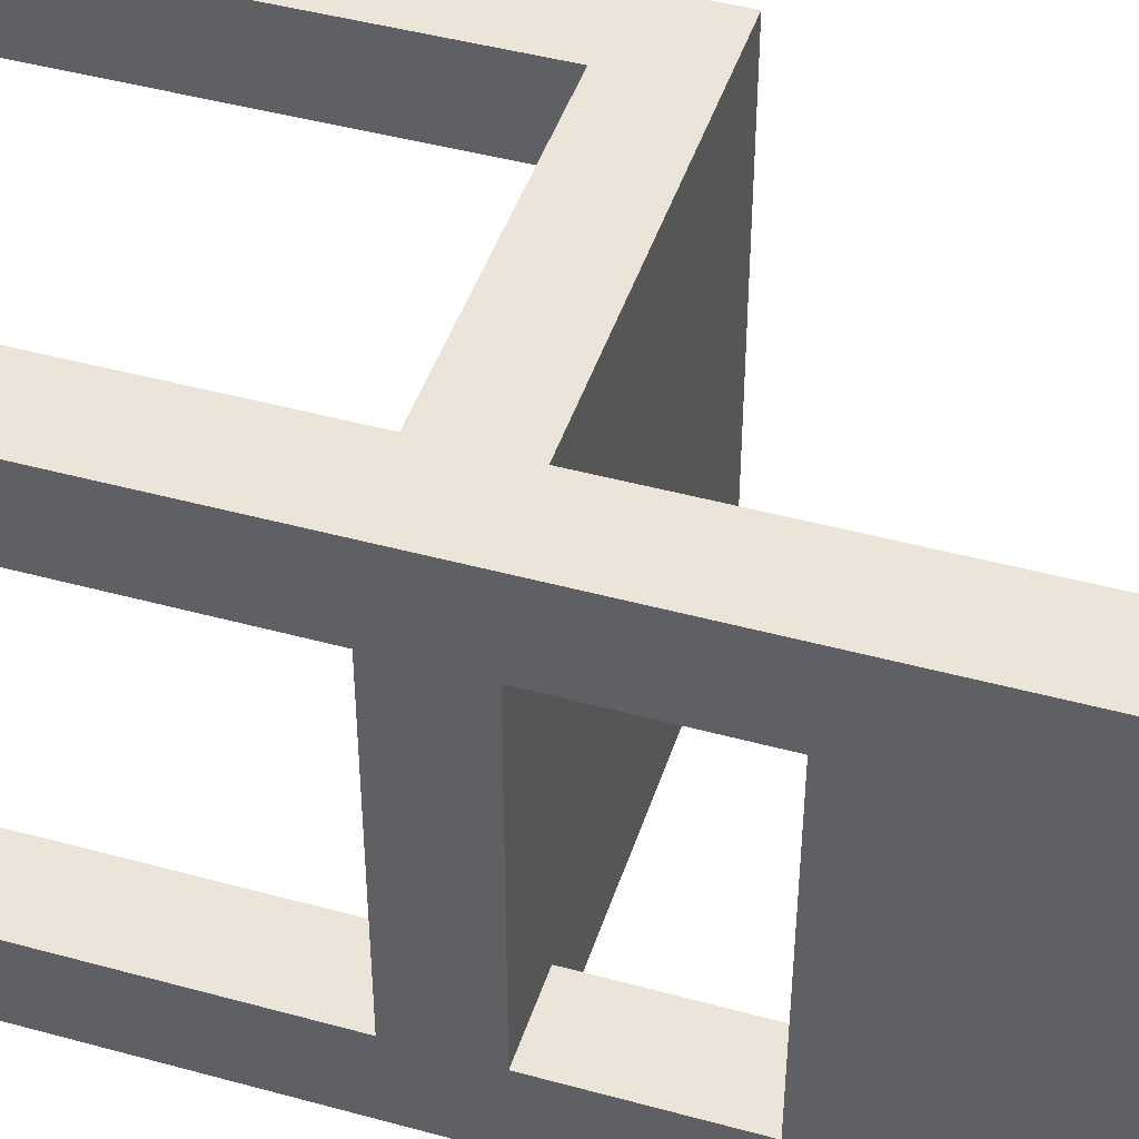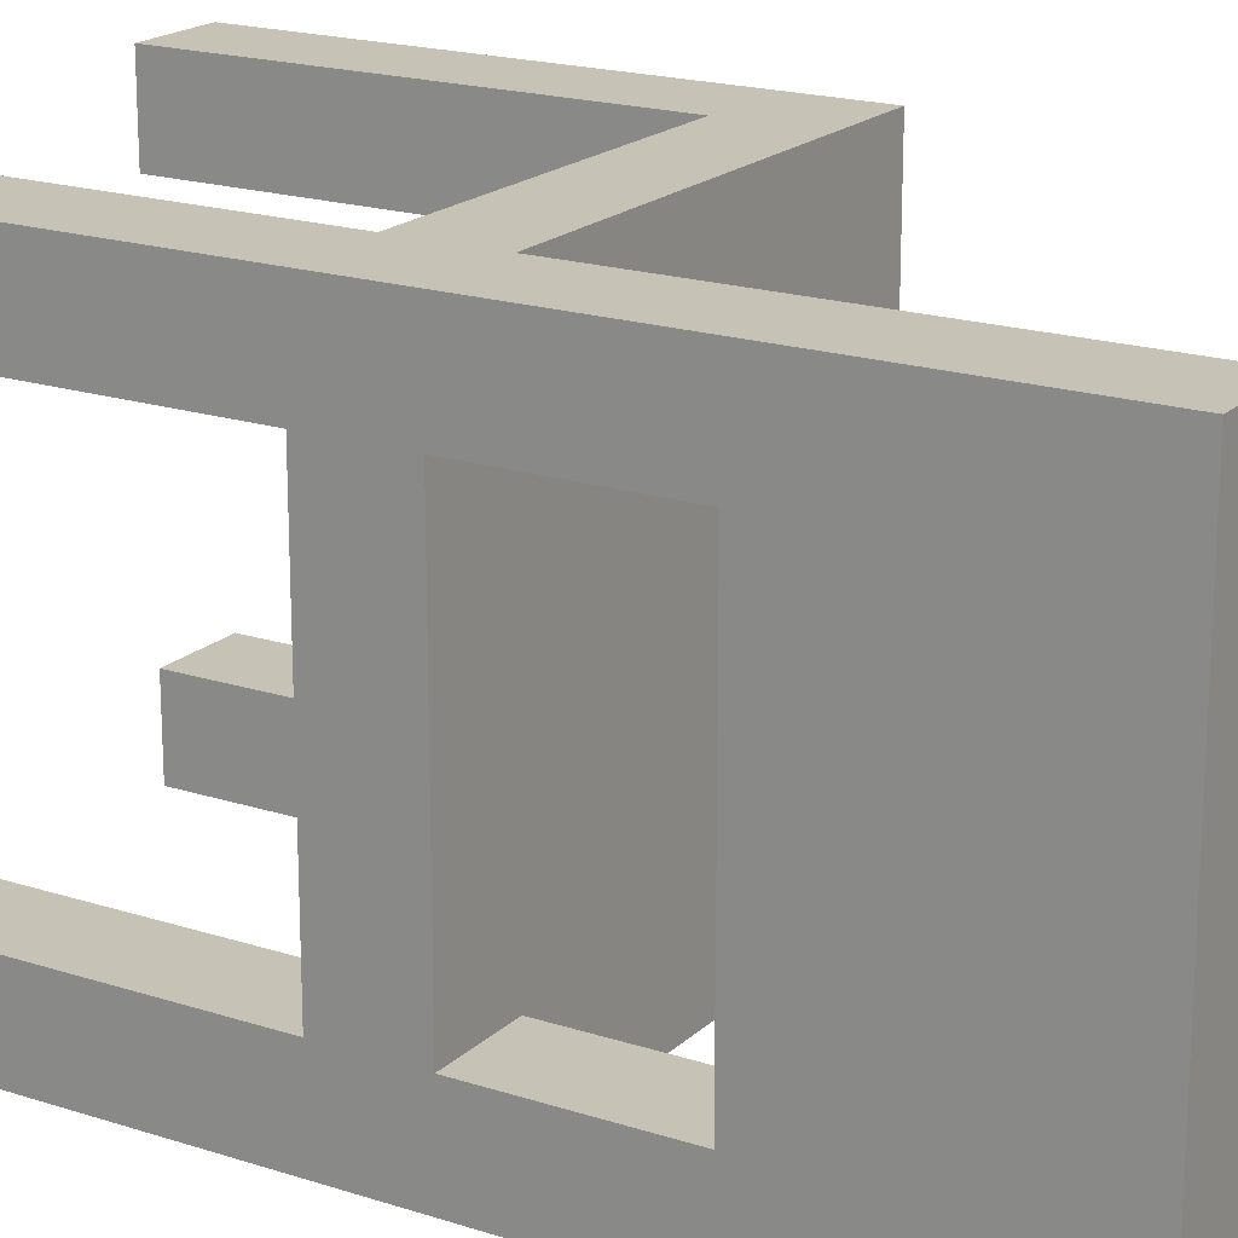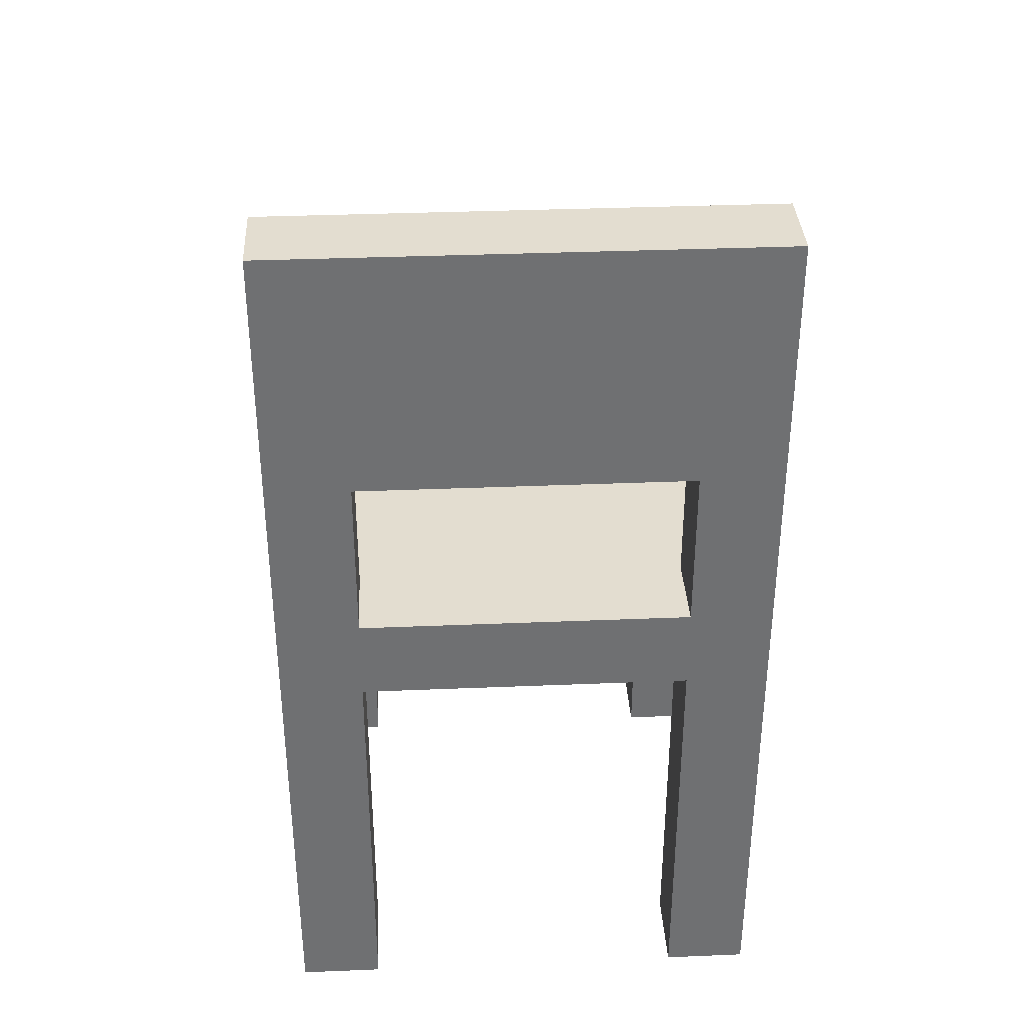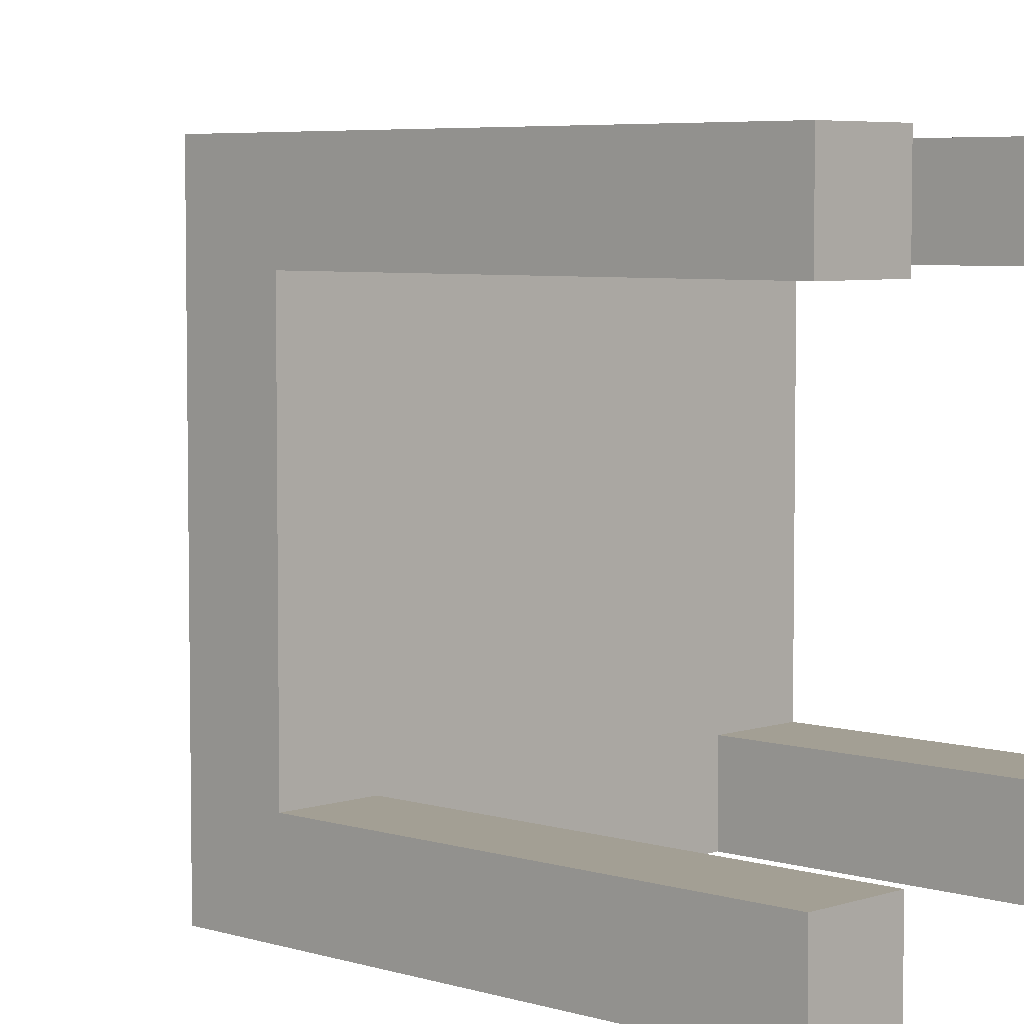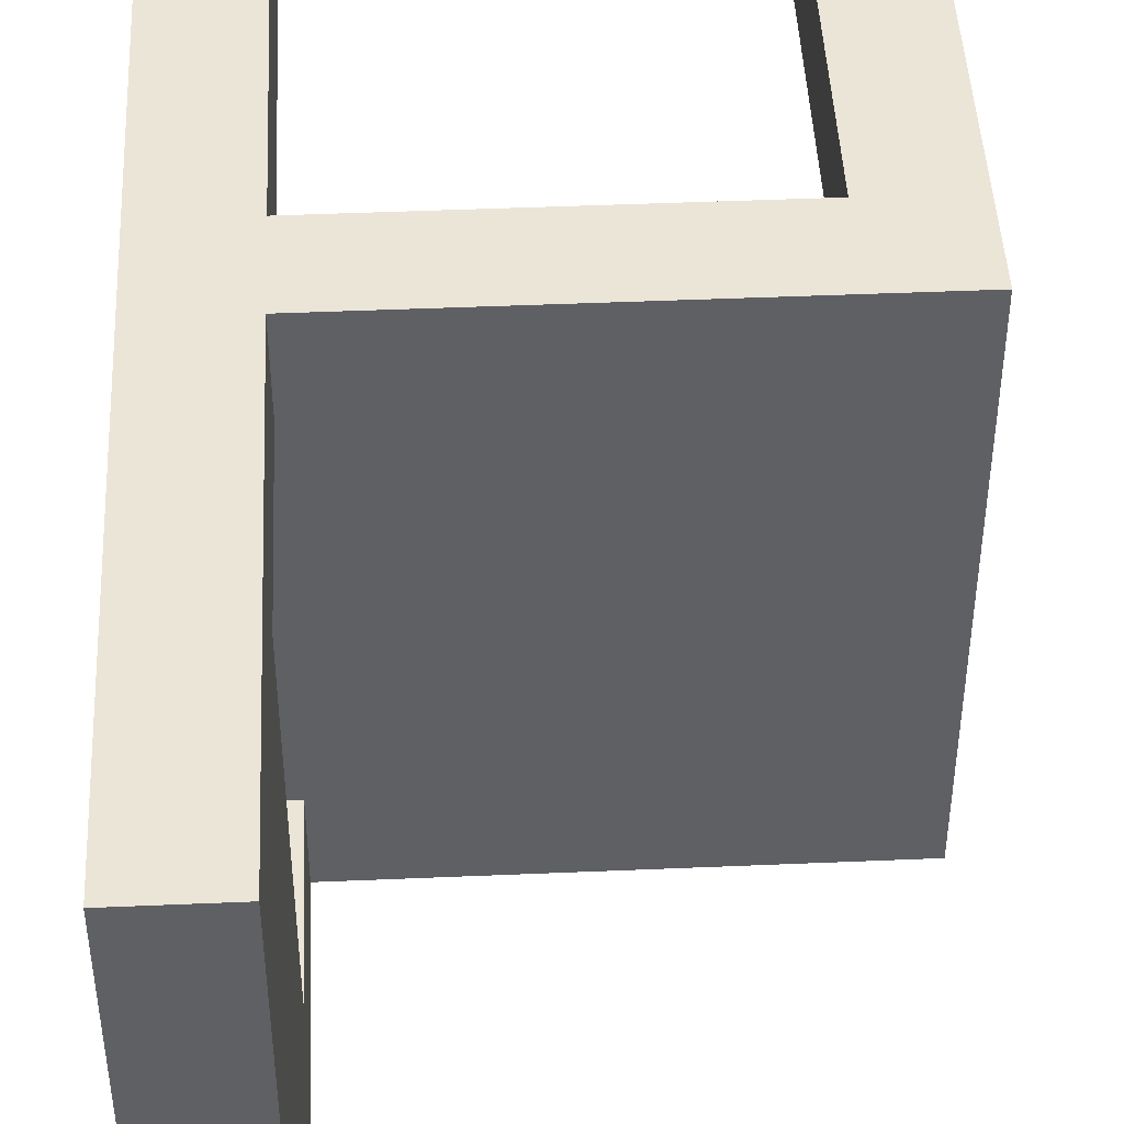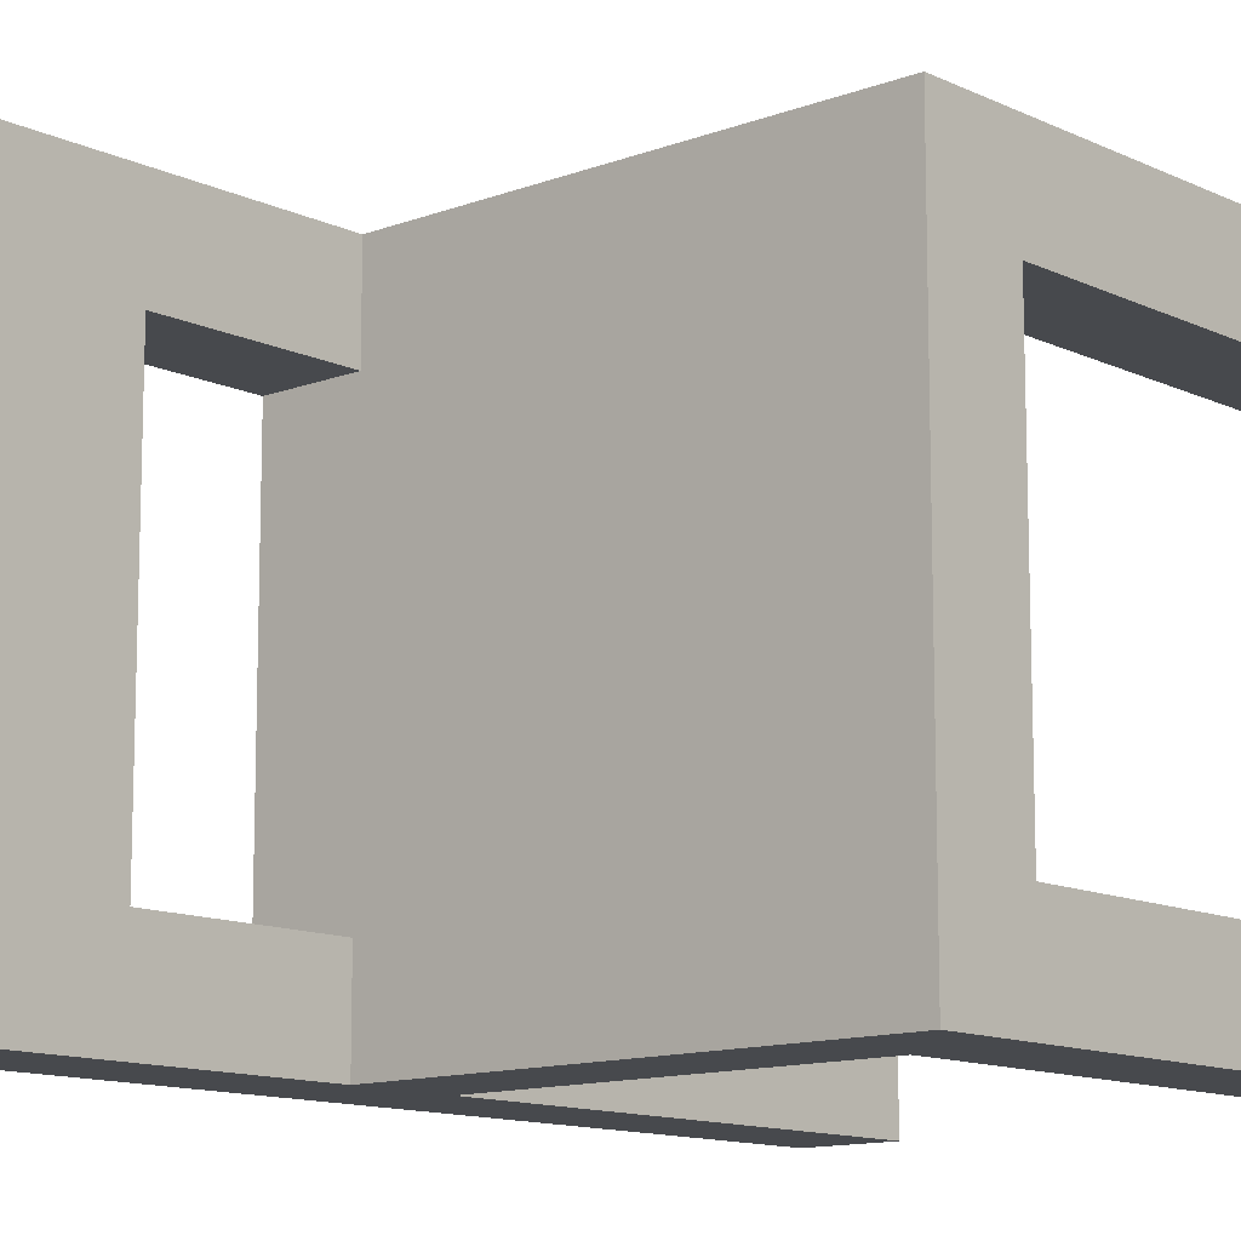
<metadata>
{"format":"obj","ext":"obj","renderer":"f3d","projection":"perspective","resolution":1024,"background":"white","views":[{"elev":45.1,"azim":107.6,"up":"+Z"},{"elev":19.1,"azim":121.5,"up":"+Z"},{"elev":35.5,"azim":86.9,"up":"+Y"},{"elev":5.3,"azim":-46.1,"up":"+Z"},{"elev":46.0,"azim":177.2,"up":"+Z"},{"elev":-12.2,"azim":-138.1,"up":"+Z"}]}
</metadata>
<code>
o stuhl esstisch
v 19.8 0.1 -10.2
v 19.8 0.1 -10.1
v 19.8 0.1 -9.7
v 19.8 0.1 -9.6
v 19.8 0.6 -10.1
v 19.8 0.6 -9.7
v 19.8 0.7 -10.1
v 19.8 0.7 -9.7
v 19.8 0.9 -10.1
v 19.8 0.9 -9.7
v 19.8 1.2 -10.2
v 19.8 1.2 -9.6
v 19.3 0.1 -10.2
v 19.3 0.1 -10.1
v 19.3 0.1 -9.7
v 19.3 0.1 -9.6
v 19.3 0.6 -10.2
v 19.3 0.6 -10.1
v 19.3 0.6 -9.7
v 19.3 0.6 -9.6
v 19.7 0.1 -10.2
v 19.7 0.1 -10.1
v 19.7 0.1 -9.7
v 19.7 0.1 -9.6
v 19.7 0.6 -10.2
v 19.7 0.6 -10.1
v 19.7 0.6 -9.7
v 19.7 0.6 -9.6
v 19.7 0.7 -10.2
v 19.7 0.7 -10.1
v 19.7 0.7 -9.7
v 19.7 0.7 -9.6
v 19.7 0.9 -10.1
v 19.7 0.9 -9.7
v 19.7 1.2 -10.2
v 19.7 1.2 -9.6
v 19.2 0.1 -10.2
v 19.2 0.1 -10.1
v 19.2 0.1 -9.7
v 19.2 0.1 -9.6
v 19.2 0.6 -10.1
v 19.2 0.6 -9.7
v 19.2 0.7 -10.2
v 19.2 0.7 -9.6
v 19.8 0.1 -10.2
v 19.8 1.2 -10.2
v 19.7 0.1 -10.2
v 19.7 0.6 -10.2
v 19.7 0.7 -10.2
v 19.7 1.2 -10.2
v 19.3 0.1 -10.2
v 19.3 0.6 -10.2
v 19.2 0.1 -10.2
v 19.2 0.7 -10.2
v 19.8 0.1 -9.7
v 19.8 0.6 -9.7
v 19.8 0.7 -9.7
v 19.8 0.9 -9.7
v 19.7 0.1 -9.7
v 19.7 0.6 -9.7
v 19.7 0.7 -9.7
v 19.7 0.9 -9.7
v 19.3 0.1 -9.7
v 19.3 0.6 -9.7
v 19.2 0.1 -9.7
v 19.2 0.6 -9.7
v 19.8 0.1 -10.1
v 19.8 0.6 -10.1
v 19.8 0.7 -10.1
v 19.8 0.9 -10.1
v 19.7 0.1 -10.1
v 19.7 0.6 -10.1
v 19.7 0.7 -10.1
v 19.7 0.9 -10.1
v 19.3 0.1 -10.1
v 19.3 0.6 -10.1
v 19.2 0.1 -10.1
v 19.2 0.6 -10.1
v 19.8 0.1 -9.6
v 19.8 1.2 -9.6
v 19.7 0.1 -9.6
v 19.7 0.6 -9.6
v 19.7 0.7 -9.6
v 19.7 1.2 -9.6
v 19.3 0.1 -9.6
v 19.3 0.6 -9.6
v 19.2 0.1 -9.6
v 19.2 0.7 -9.6
v 19.8 0.1 -10.2
v 19.7 0.1 -10.2
v 19.3 0.1 -10.2
v 19.2 0.1 -10.2
v 19.8 0.1 -10.1
v 19.7 0.1 -10.1
v 19.3 0.1 -10.1
v 19.2 0.1 -10.1
v 19.8 0.1 -9.7
v 19.7 0.1 -9.7
v 19.3 0.1 -9.7
v 19.2 0.1 -9.7
v 19.8 0.1 -9.6
v 19.7 0.1 -9.6
v 19.3 0.1 -9.6
v 19.2 0.1 -9.6
v 19.7 0.6 -10.2
v 19.3 0.6 -10.2
v 19.8 0.6 -10.1
v 19.7 0.6 -10.1
v 19.3 0.6 -10.1
v 19.2 0.6 -10.1
v 19.8 0.6 -9.7
v 19.7 0.6 -9.7
v 19.3 0.6 -9.7
v 19.2 0.6 -9.7
v 19.7 0.6 -9.6
v 19.3 0.6 -9.6
v 19.8 0.9 -10.1
v 19.7 0.9 -10.1
v 19.8 0.9 -9.7
v 19.7 0.9 -9.7
v 19.7 0.7 -10.2
v 19.2 0.7 -10.2
v 19.8 0.7 -10.1
v 19.7 0.7 -10.1
v 19.8 0.7 -9.7
v 19.7 0.7 -9.7
v 19.7 0.7 -9.6
v 19.2 0.7 -9.6
v 19.8 1.2 -10.2
v 19.7 1.2 -10.2
v 19.8 1.2 -9.6
v 19.7 1.2 -9.6
f 5 2 1
f 6 4 3
f 7 5 1
f 7 6 5
f 8 4 6
f 8 6 7
f 9 7 1
f 10 4 8
f 11 9 1
f 11 10 9
f 12 4 10
f 12 10 11
f 17 14 13
f 18 14 17
f 19 16 15
f 20 16 19
f 21 22 25
f 25 22 26
f 23 24 27
f 27 24 28
f 29 30 33
f 31 32 34
f 29 33 35
f 33 34 35
f 34 32 36
f 35 34 36
f 37 38 41
f 39 40 42
f 37 41 43
f 41 42 43
f 42 40 44
f 43 42 44
f 47 46 45
f 48 46 47
f 49 46 48
f 50 46 49
f 52 49 48
f 53 52 51
f 54 49 52
f 54 52 53
f 59 56 55
f 60 56 59
f 61 58 57
f 62 58 61
f 65 64 63
f 66 64 65
f 67 68 71
f 71 68 72
f 69 70 73
f 73 70 74
f 75 76 77
f 77 76 78
f 79 80 81
f 81 80 82
f 82 80 83
f 83 80 84
f 82 83 86
f 85 86 87
f 86 83 88
f 87 86 88
f 93 90 89
f 94 90 93
f 95 92 91
f 96 92 95
f 101 98 97
f 102 98 101
f 103 100 99
f 104 100 103
f 108 106 105
f 109 106 108
f 111 108 107
f 111 110 109
f 111 109 108
f 112 110 111
f 113 110 112
f 114 110 113
f 115 113 112
f 116 113 115
f 119 118 117
f 120 118 119
f 121 122 124
f 123 124 125
f 124 122 126
f 125 124 126
f 126 122 127
f 127 122 128
f 129 130 131
f 131 130 132

</code>
